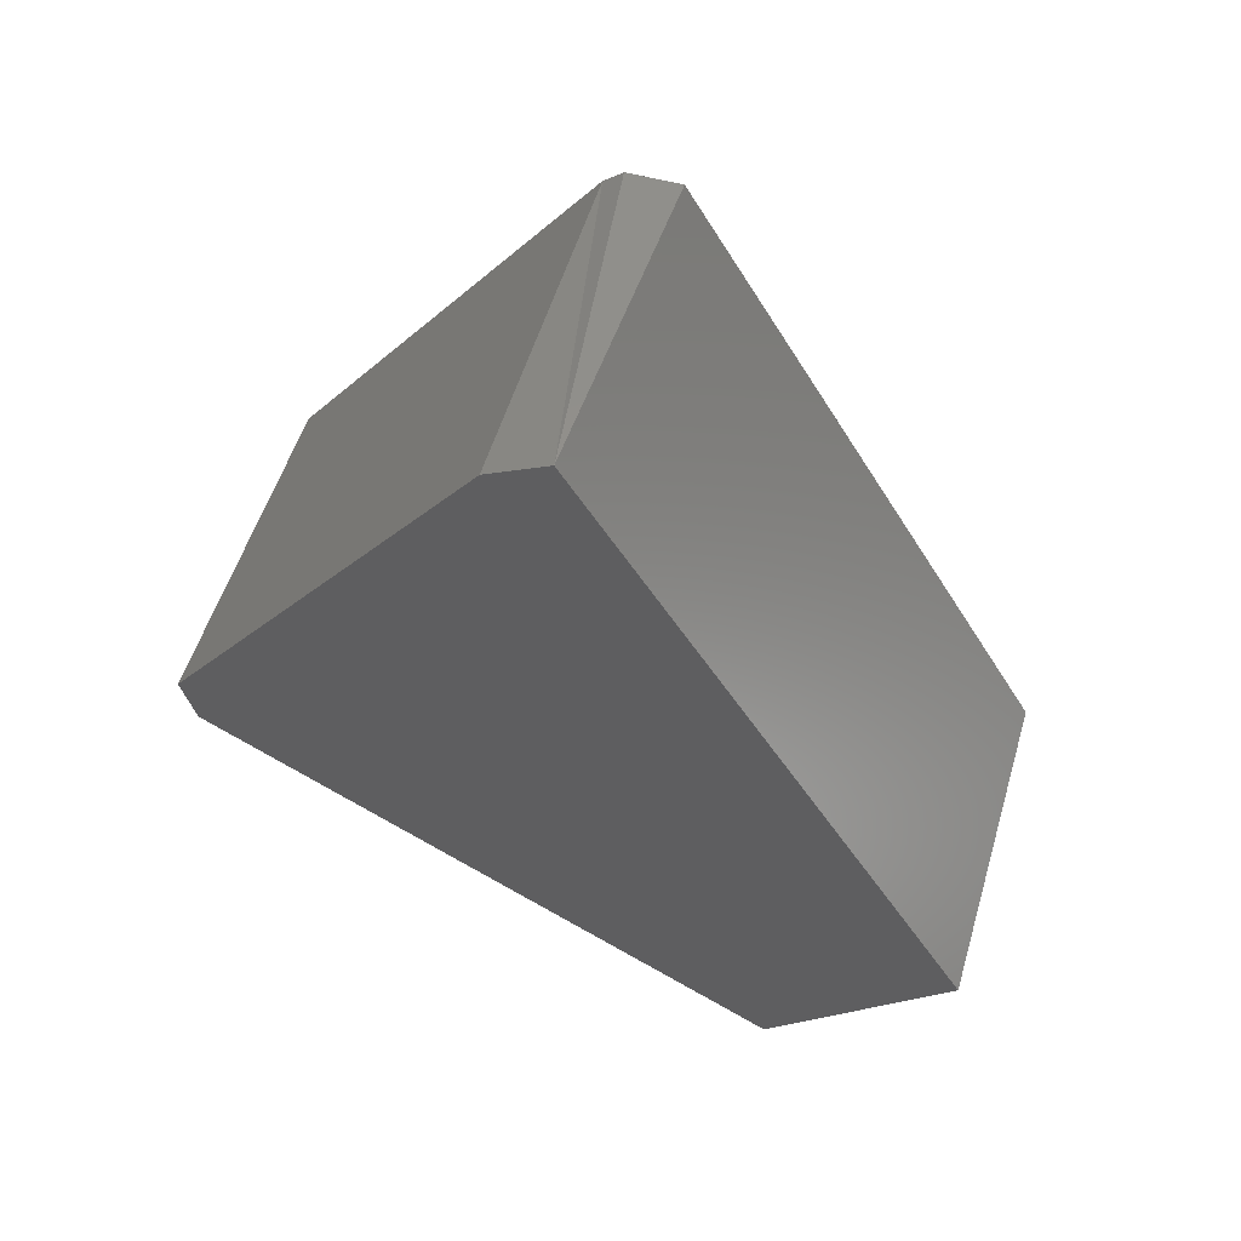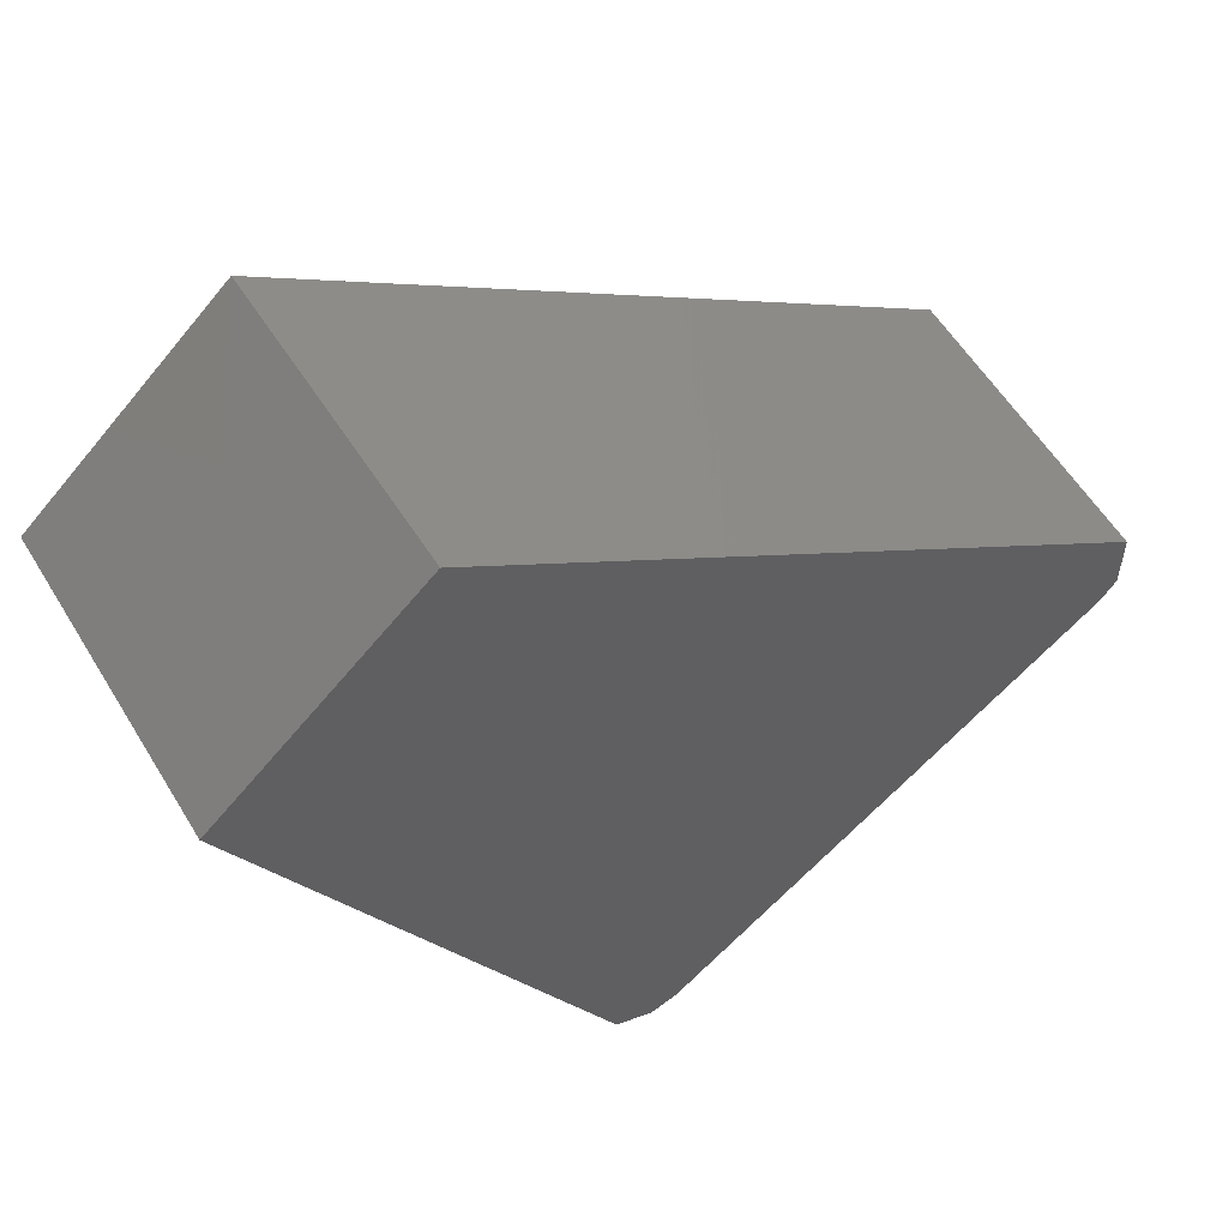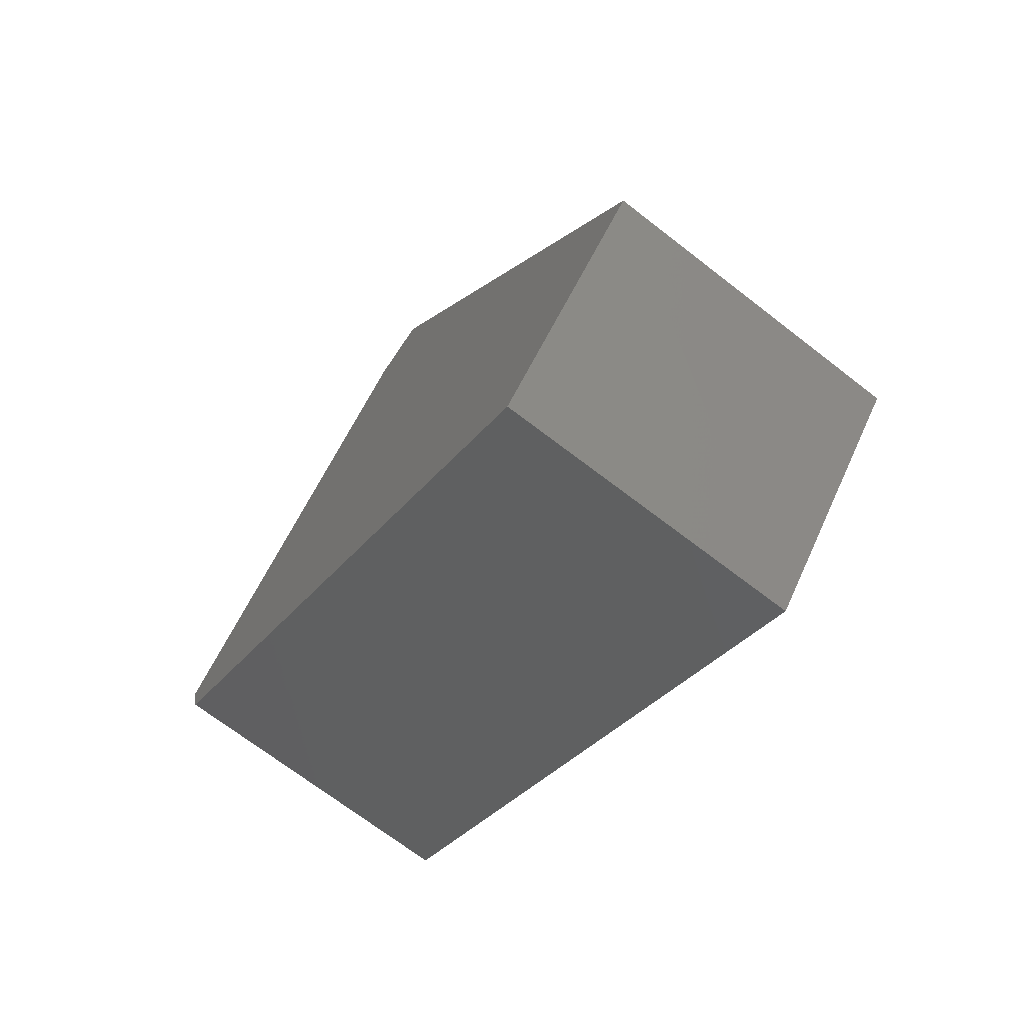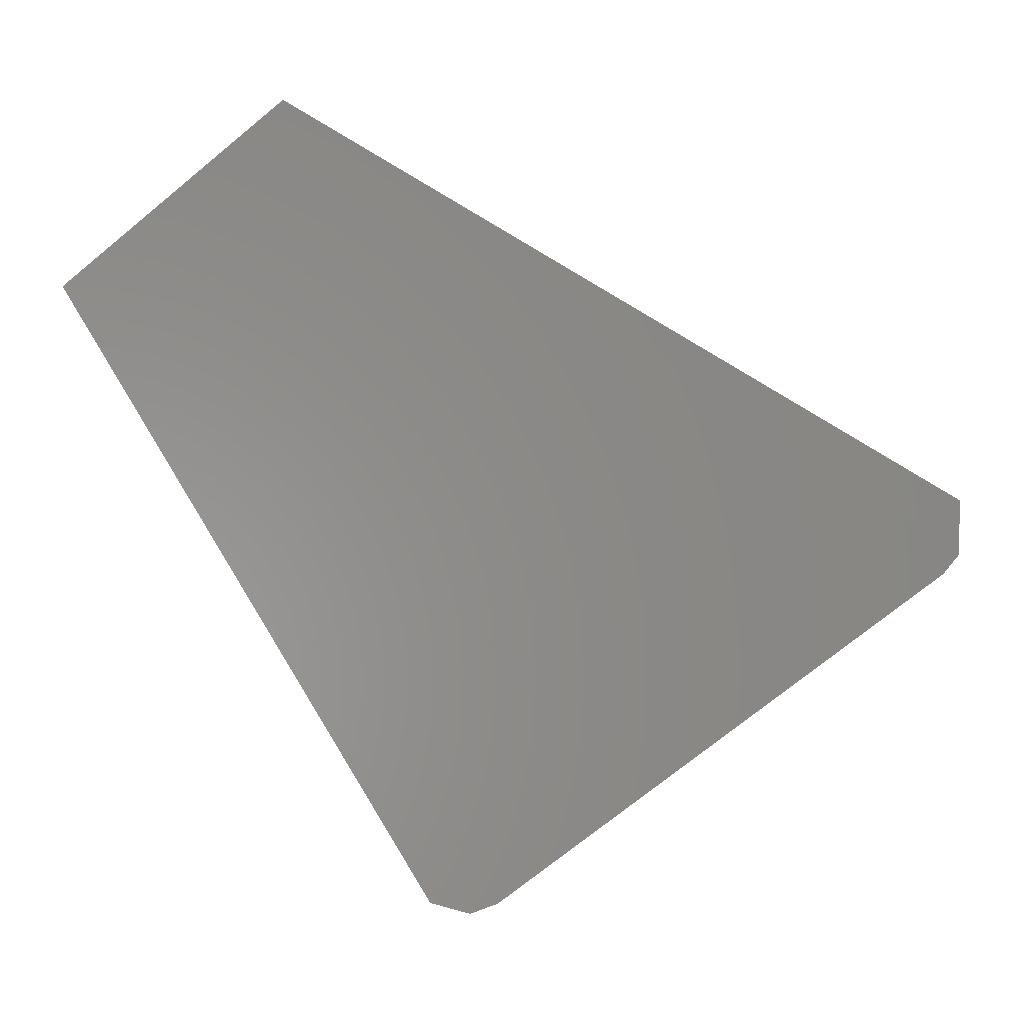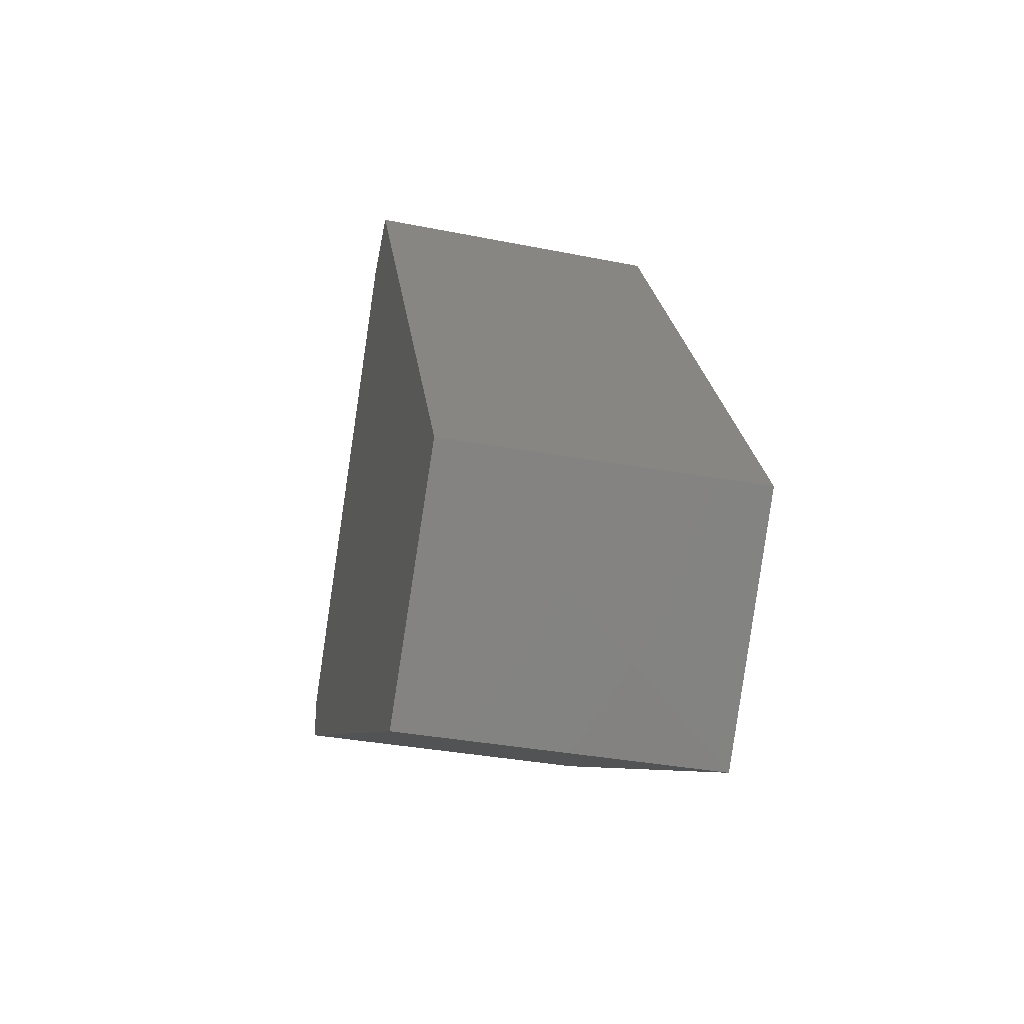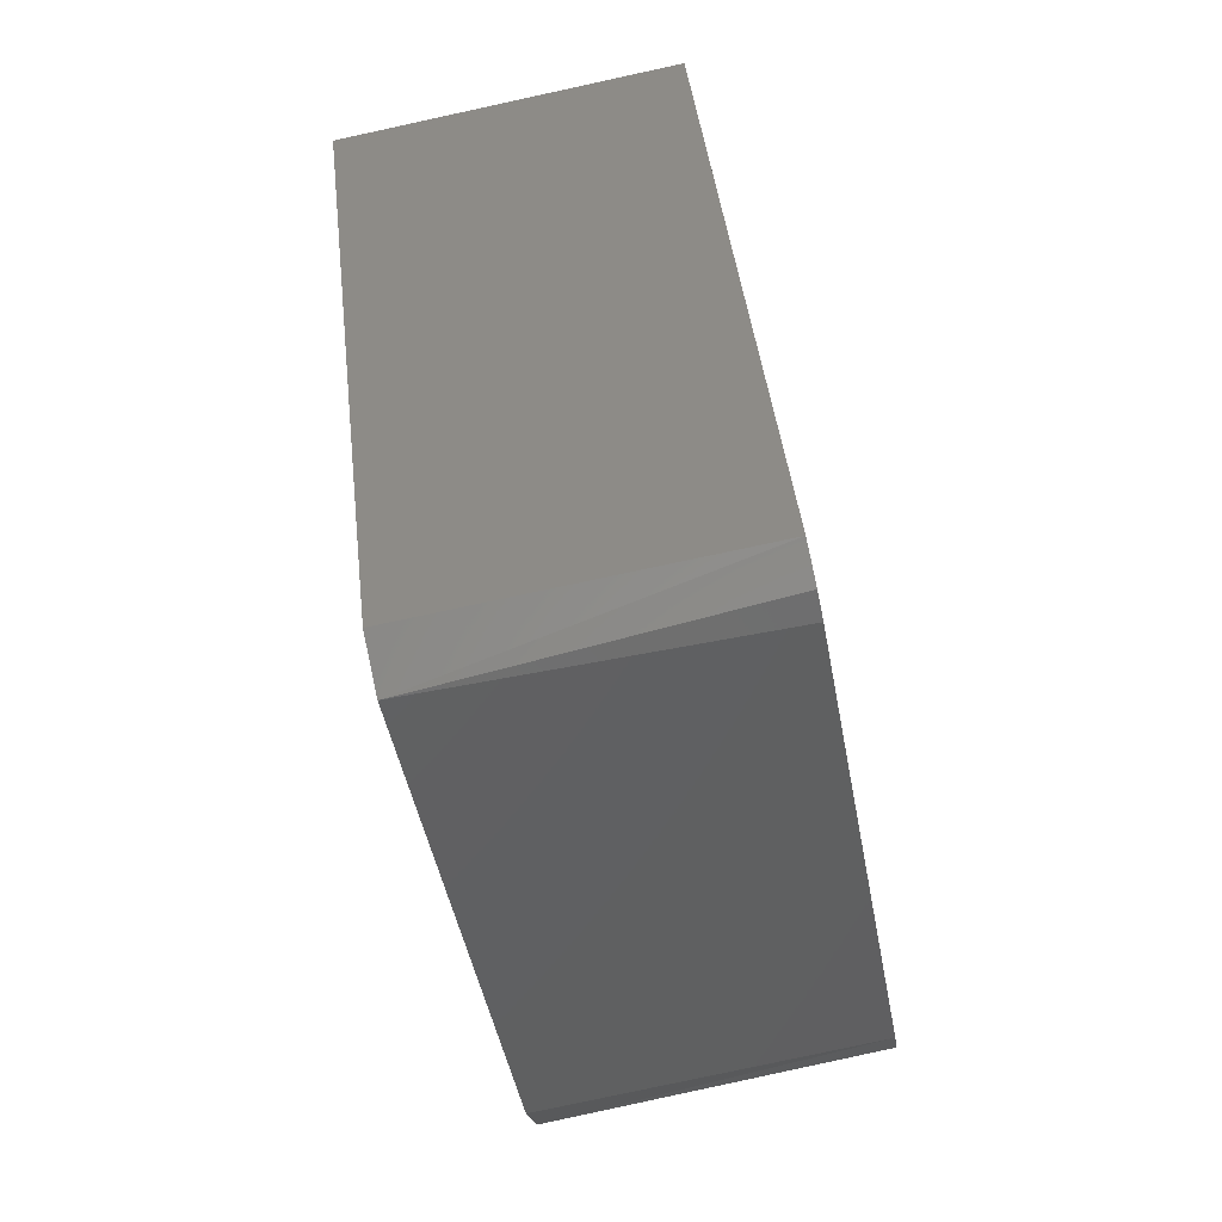
<metadata>
{"format":"stl","ext":"stl","renderer":"f3d","projection":"perspective","resolution":1024,"background":"white","views":[{"elev":56.0,"azim":-73.2,"up":"+Y"},{"elev":52.2,"azim":59.5,"up":"+Z"},{"elev":-69.9,"azim":-37.6,"up":"+Y"},{"elev":-2.1,"azim":84.6,"up":"+Z"},{"elev":-38.0,"azim":-13.1,"up":"+Y"},{"elev":-79.4,"azim":12.2,"up":"+Z"}]}
</metadata>
<code>
# stl→obj: 14 verts, 24 faces
v -13 -33.38 -28.98
v 13 -32.31 -28.21
v 13 -34.41 -28.96
v 13 -37.43 -28.09
v -13 -37.53 -27.94
v 13 -65.13 18.29
v -13 -65.12 18.28
v -13 2.338 -3.245
v 13 2.338 -3.245
v -13 -48.9 32.85
v 13 -48.71 32.74
v 12.98 3.705 2.478
v -13 5.125 1.657
v 13 3.605 -1.733
f 1 2 3
f 1 3 4
f 1 4 5
f 5 4 6
f 5 6 7
f 8 9 2
f 8 2 1
f 10 11 12
f 10 12 13
f 10 7 6
f 10 6 11
f 14 2 9
f 14 3 2
f 14 4 3
f 14 12 11
f 14 6 4
f 14 11 6
f 13 14 9
f 13 9 8
f 13 12 14
f 13 8 1
f 13 1 5
f 13 5 7
f 13 7 10

</code>
